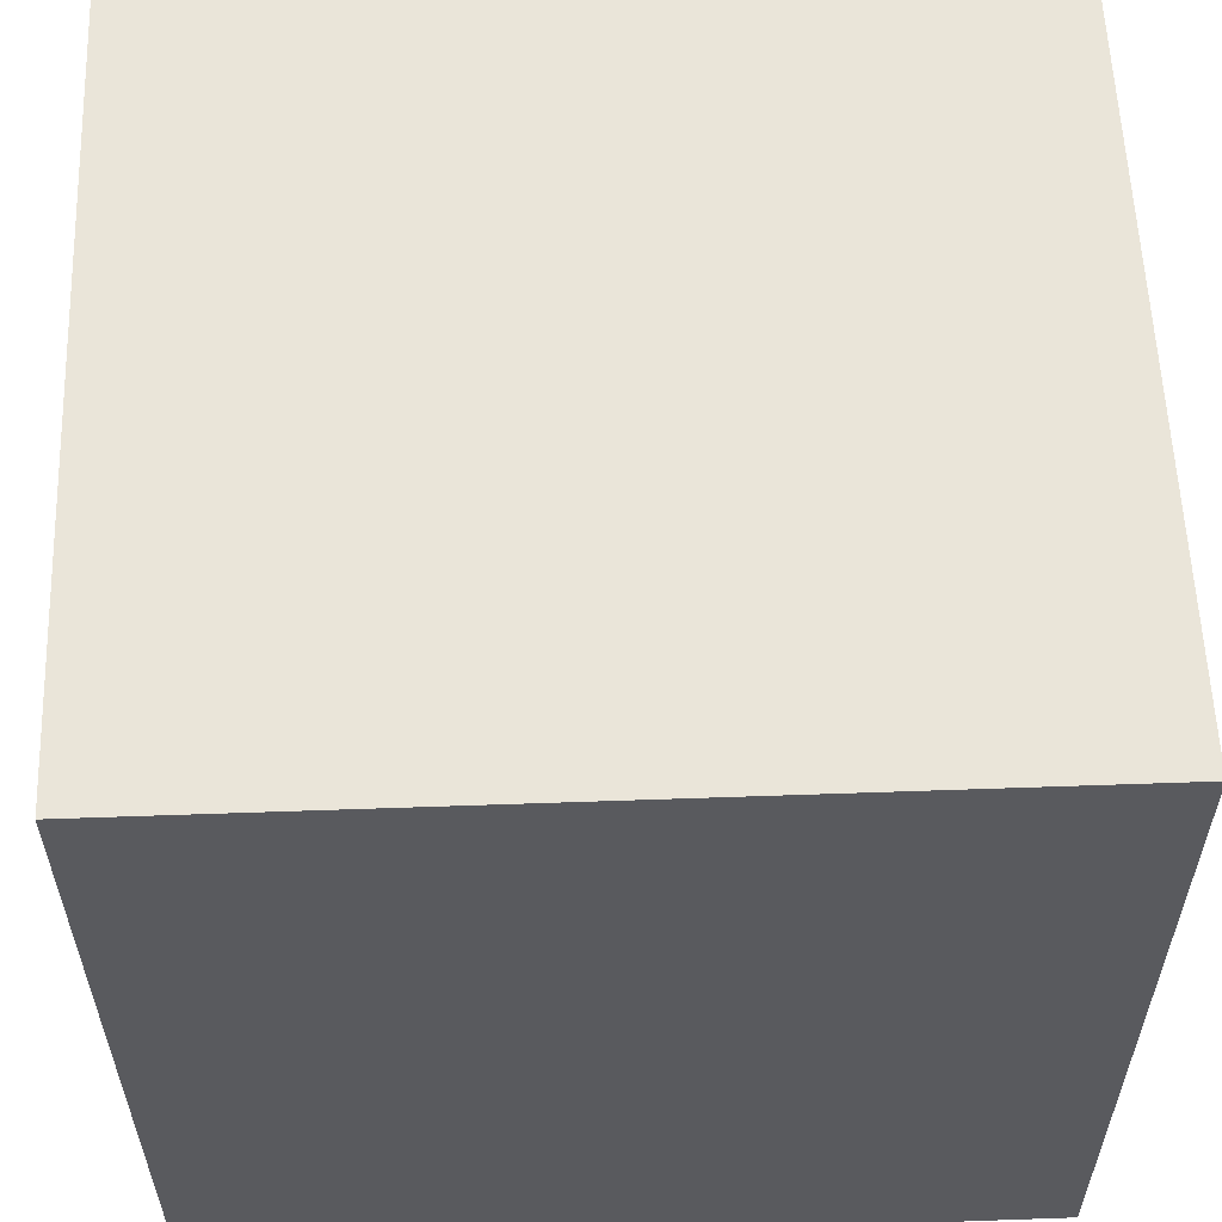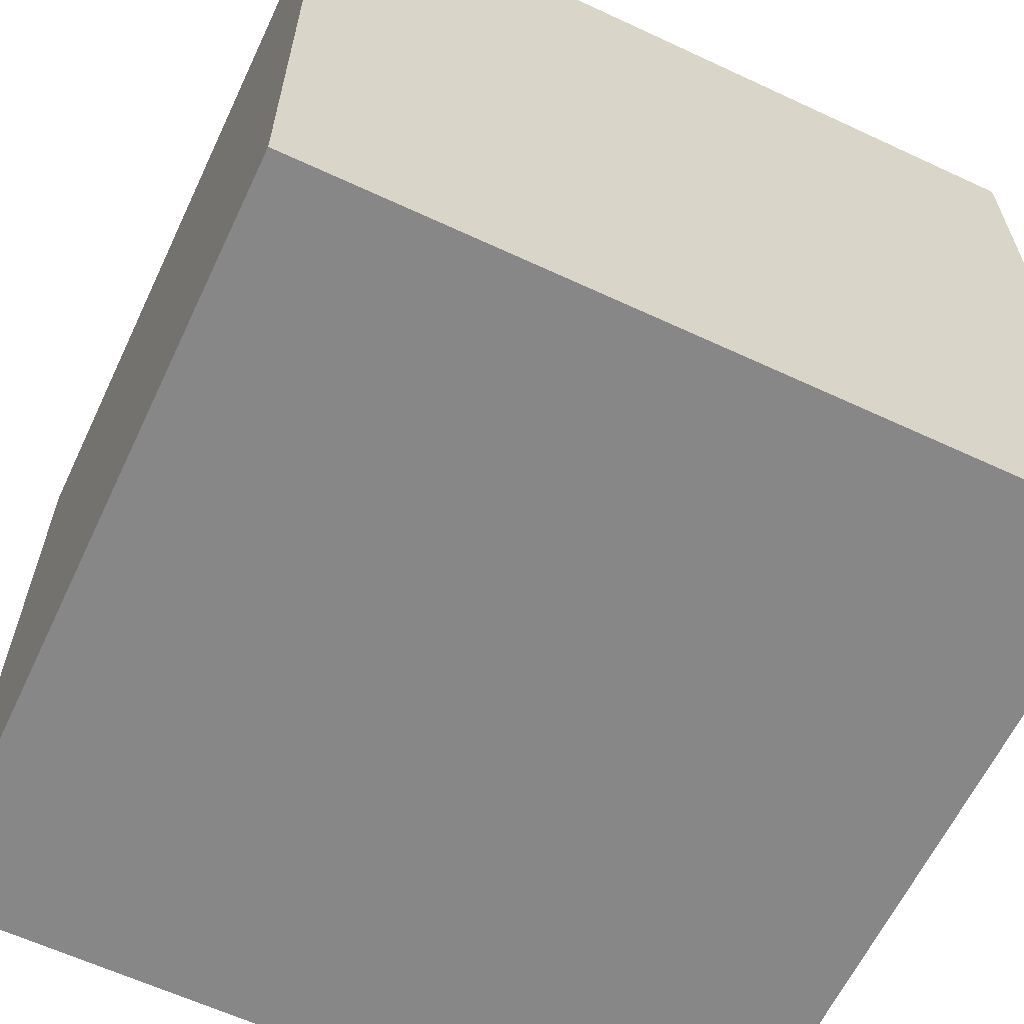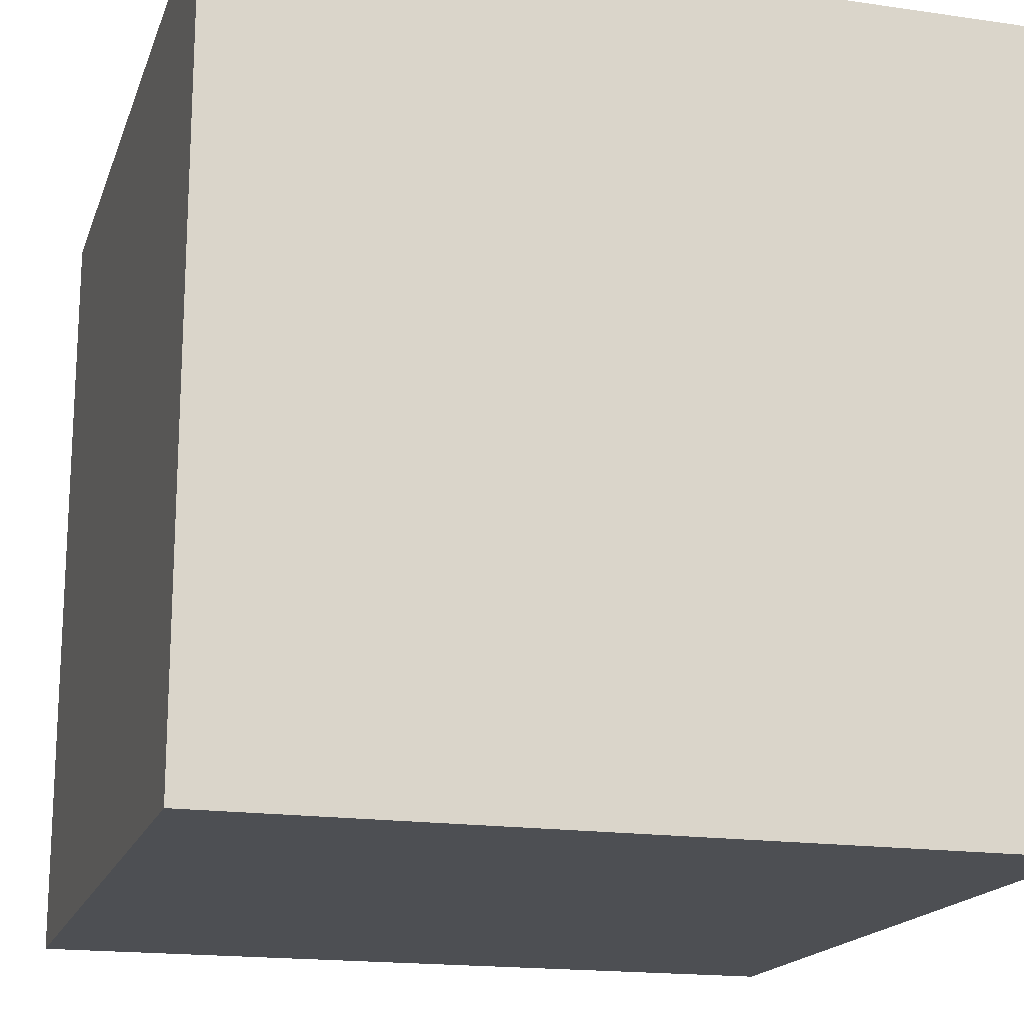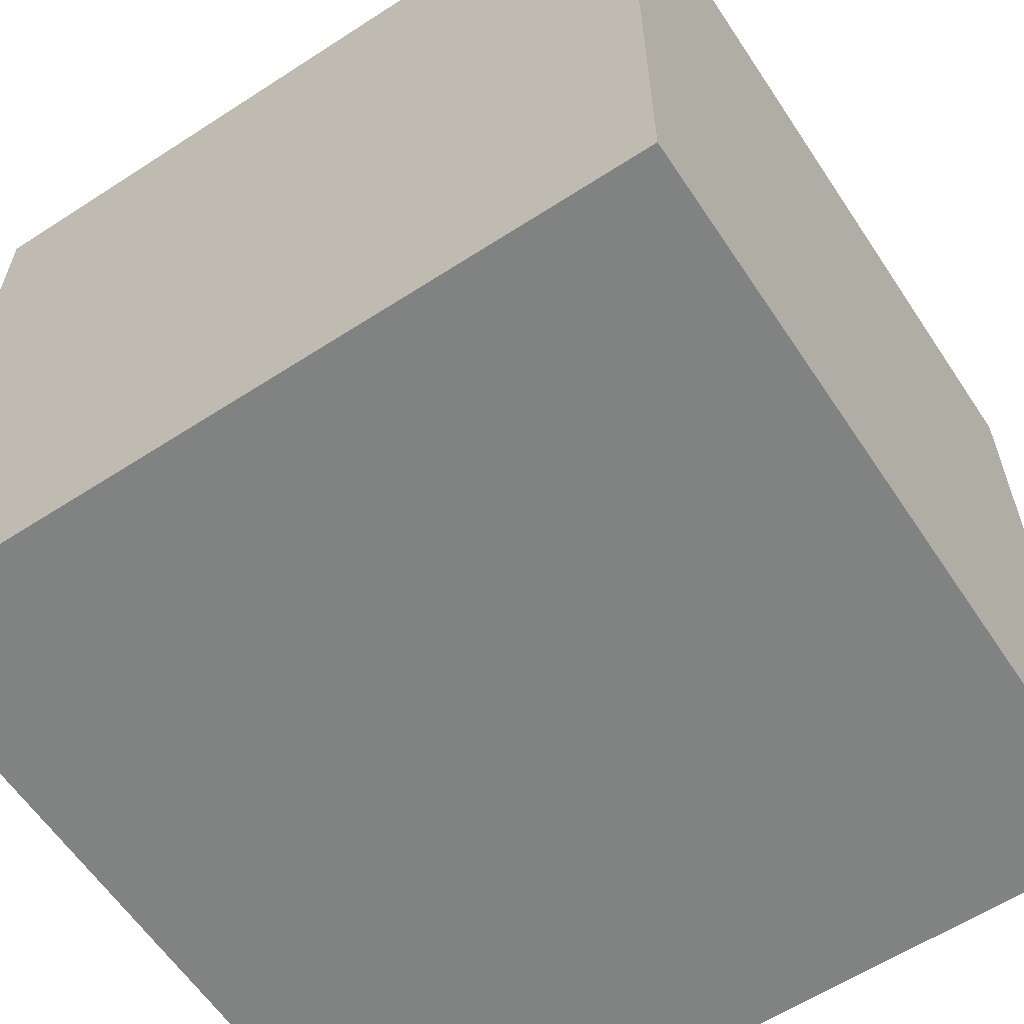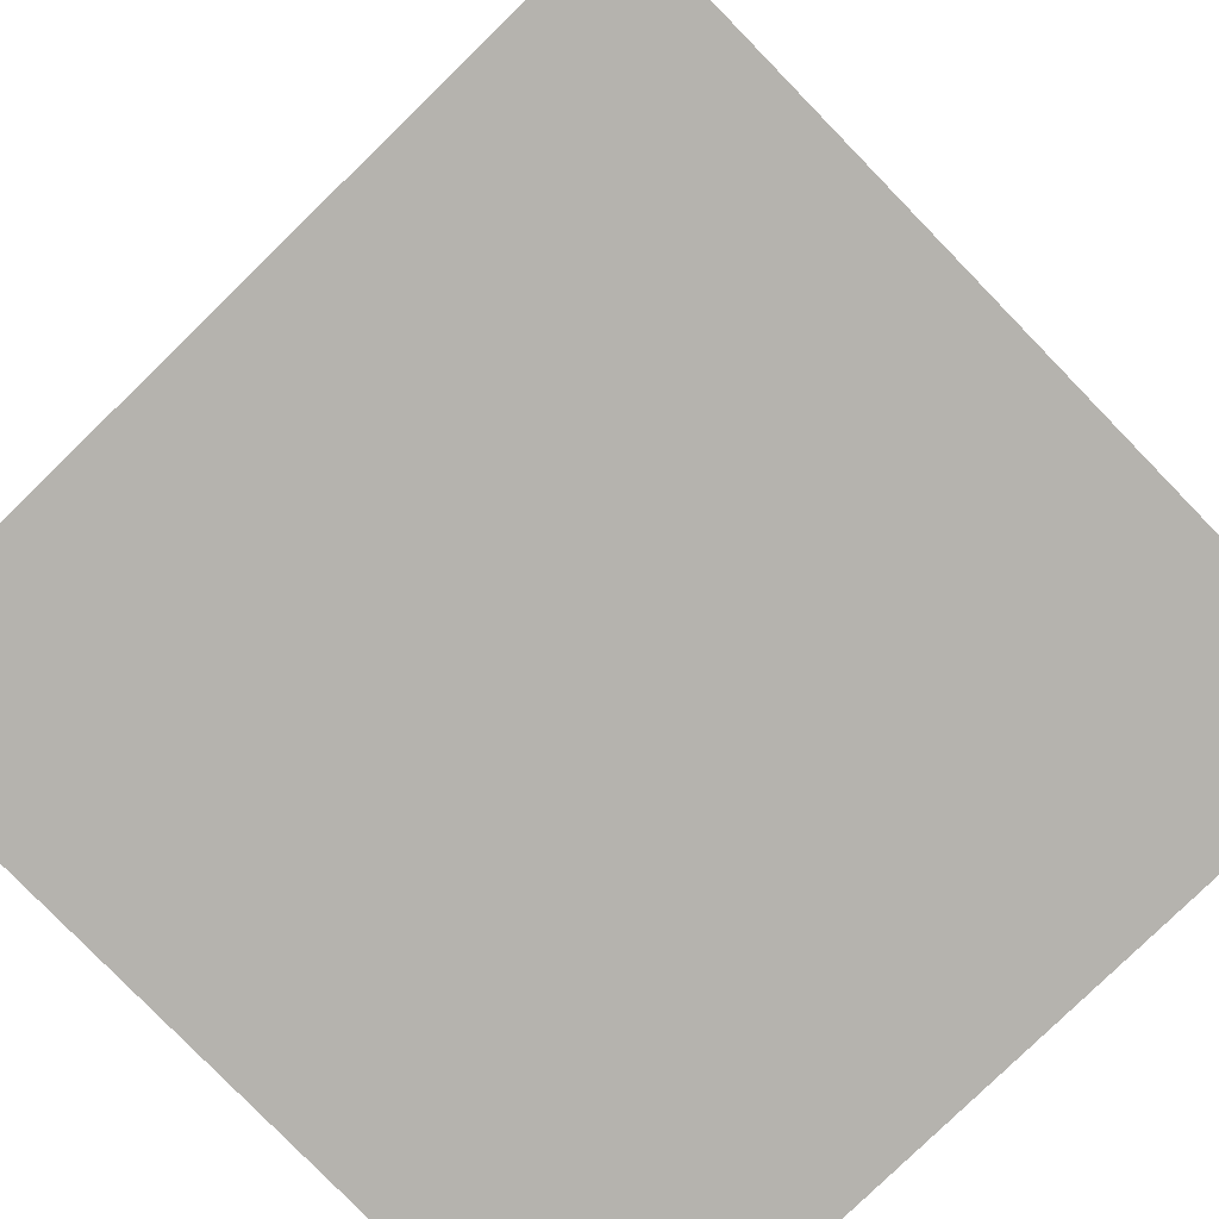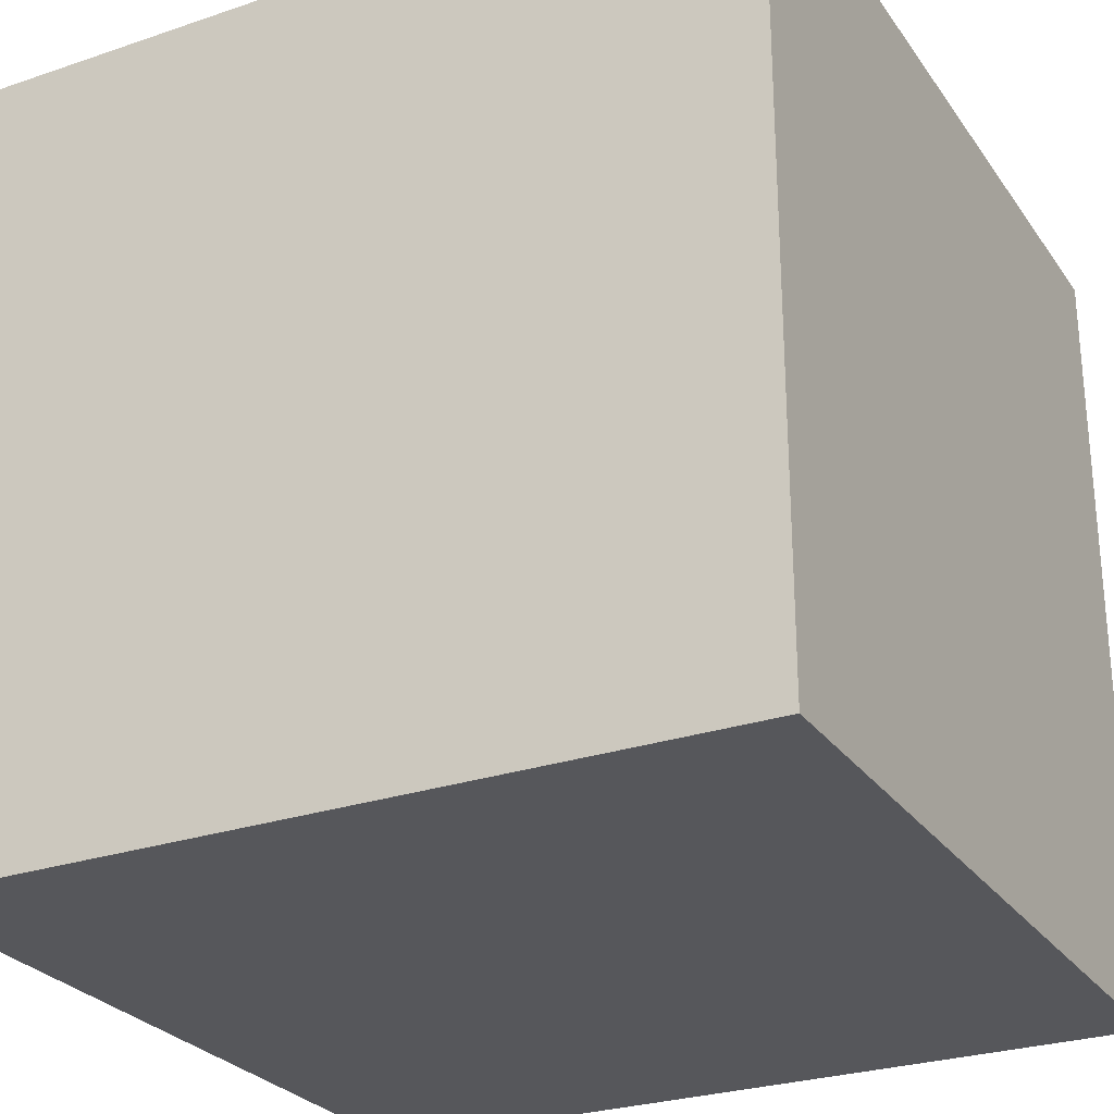
<metadata>
{"format":"obj","ext":"obj","renderer":"f3d","projection":"perspective","resolution":1024,"background":"white","views":[{"elev":58.0,"azim":-92.1,"up":"+Y"},{"elev":-62.3,"azim":154.7,"up":"+Y"},{"elev":-17.5,"azim":-16.1,"up":"+Z"},{"elev":-60.6,"azim":33.5,"up":"+Y"},{"elev":-79.9,"azim":-45.8,"up":"+Z"},{"elev":-27.2,"azim":-62.4,"up":"+Z"}]}
</metadata>
<code>
v -7.5 -7.5 -7.5
v -7.5 -7.5 7.5
v -7.5 7.5 -7.5
v -7.5 7.5 7.5
v 7.5 -7.5 -7.5
v 7.5 -7.5 7.5
v 7.5 7.5 -7.5
v 7.5 7.5 7.5
f 2 1 5
f 3 5 1
f 2 4 1
f 4 2 6
f 4 3 1
f 4 8 3
f 6 5 7
f 6 2 5
f 7 5 3
f 8 7 3
f 8 4 6
f 8 6 7

</code>
